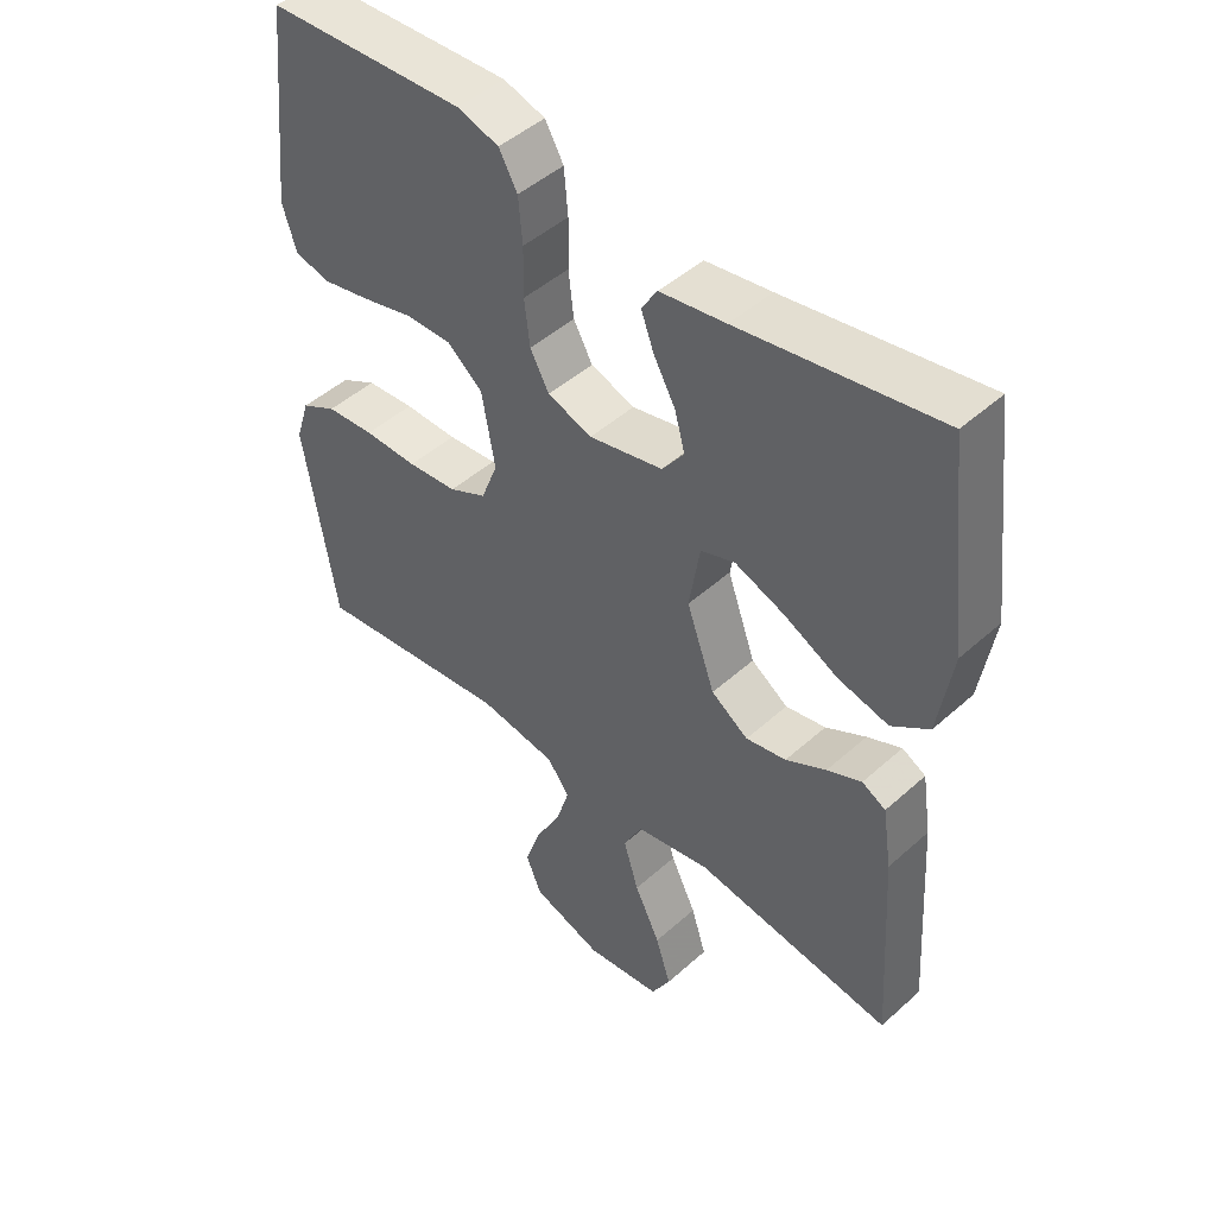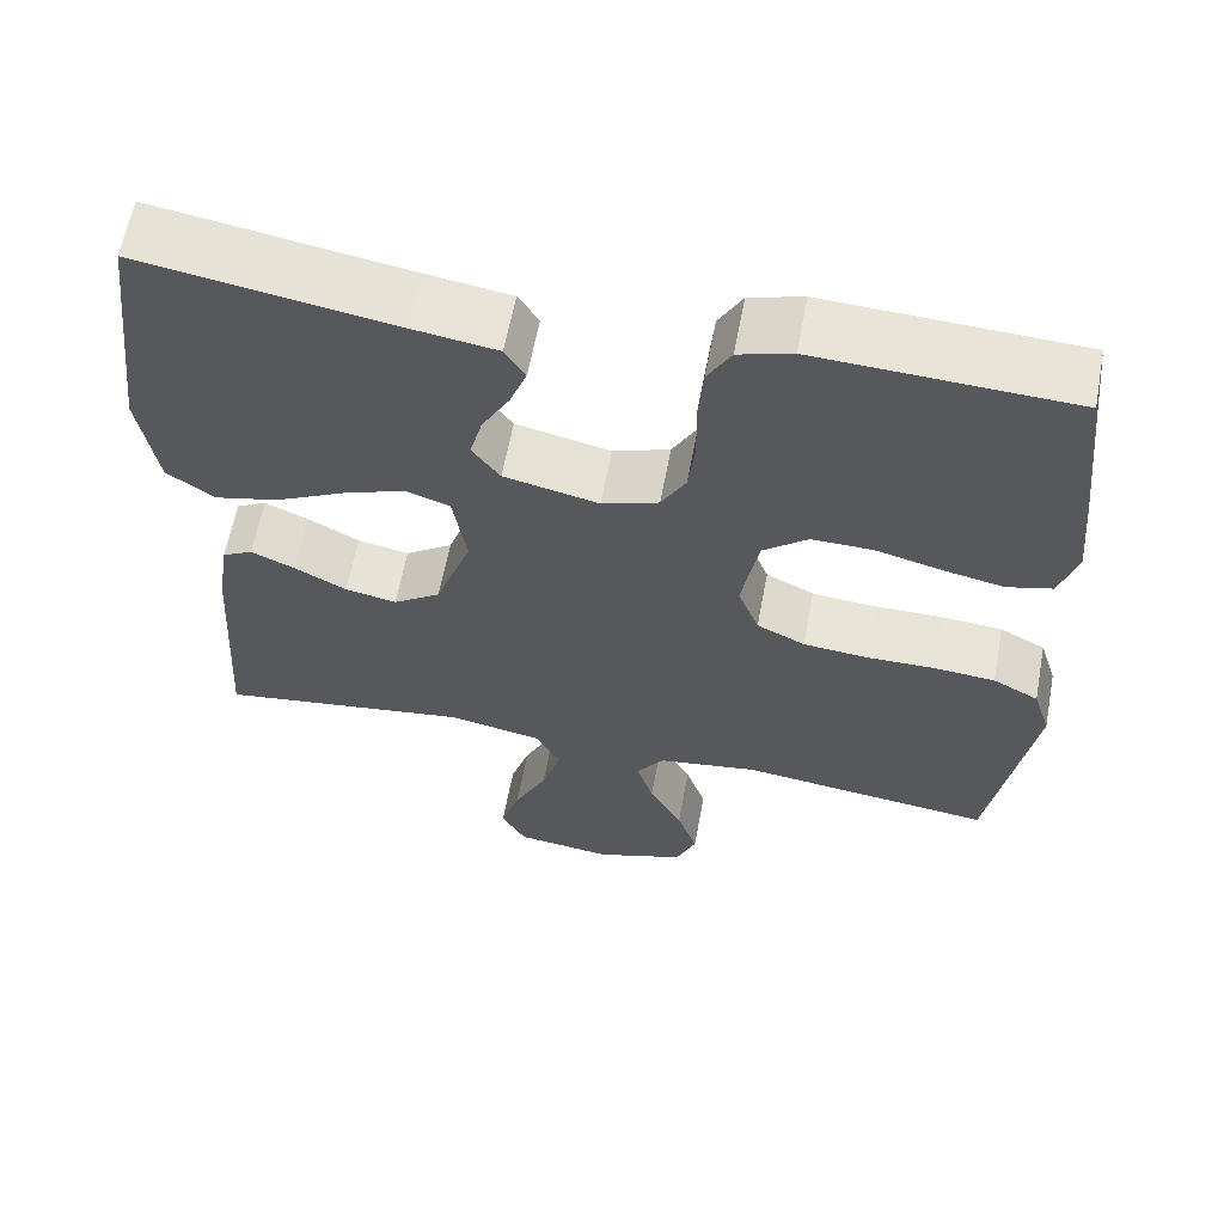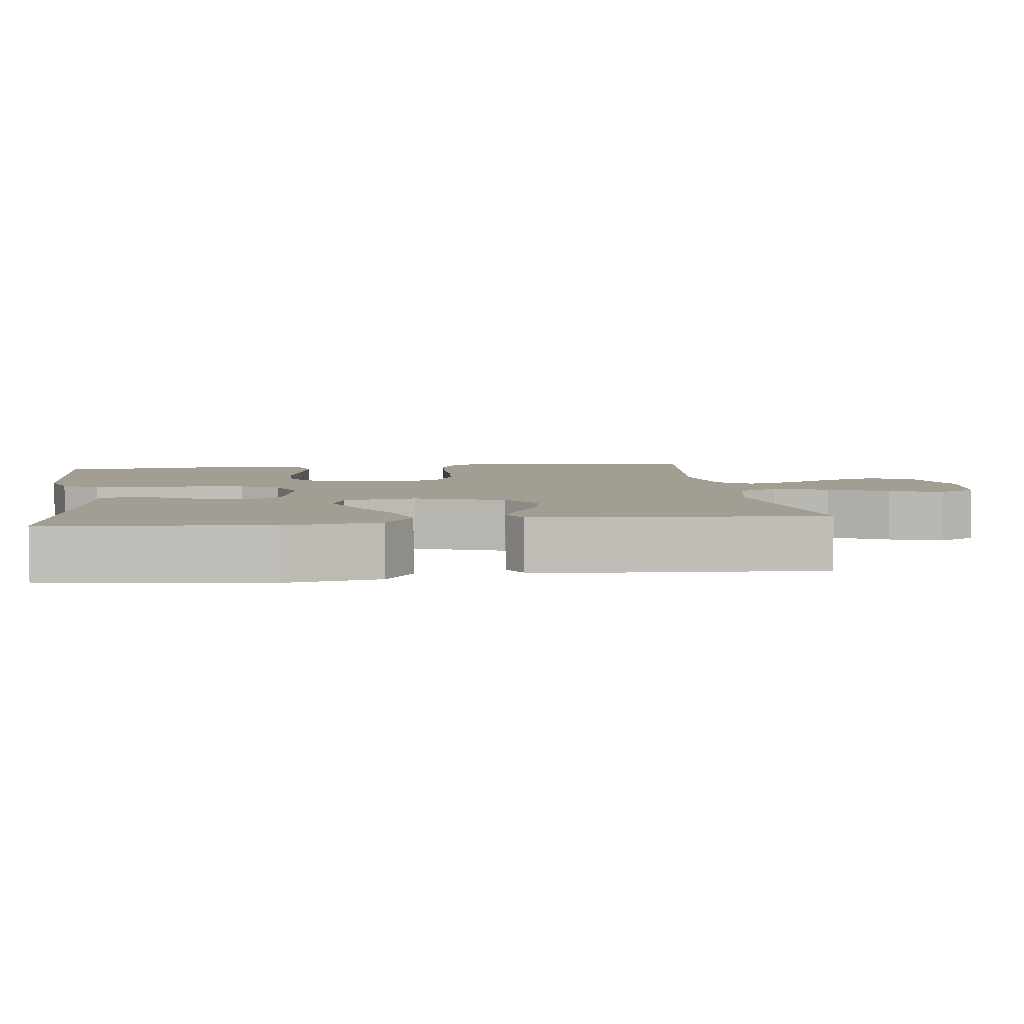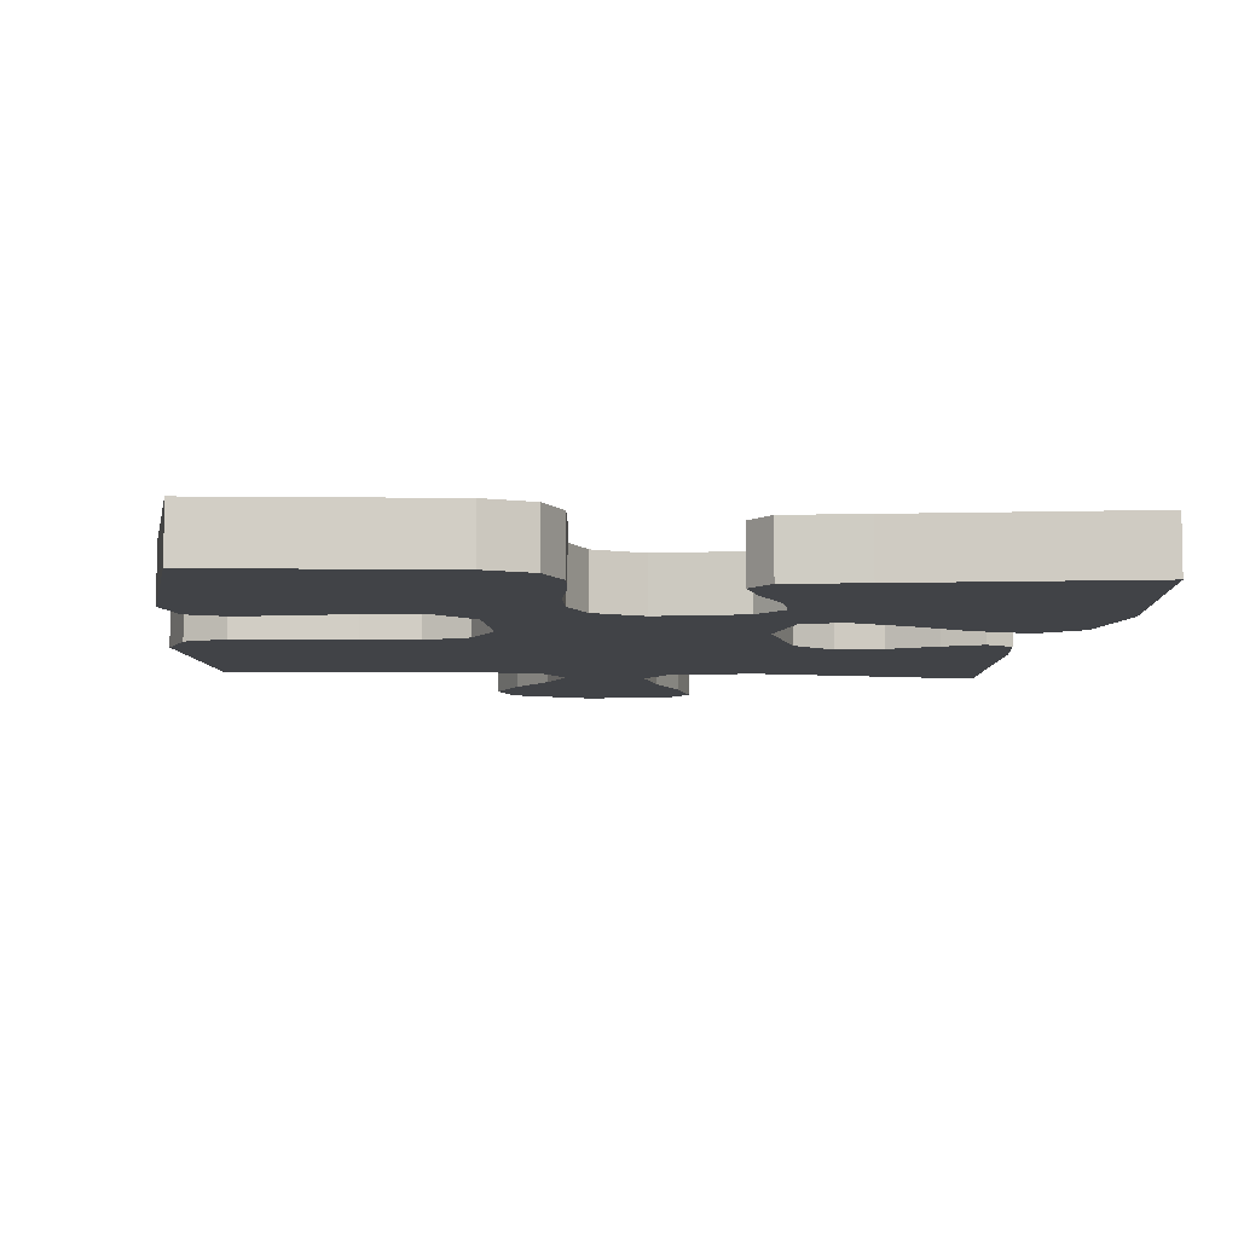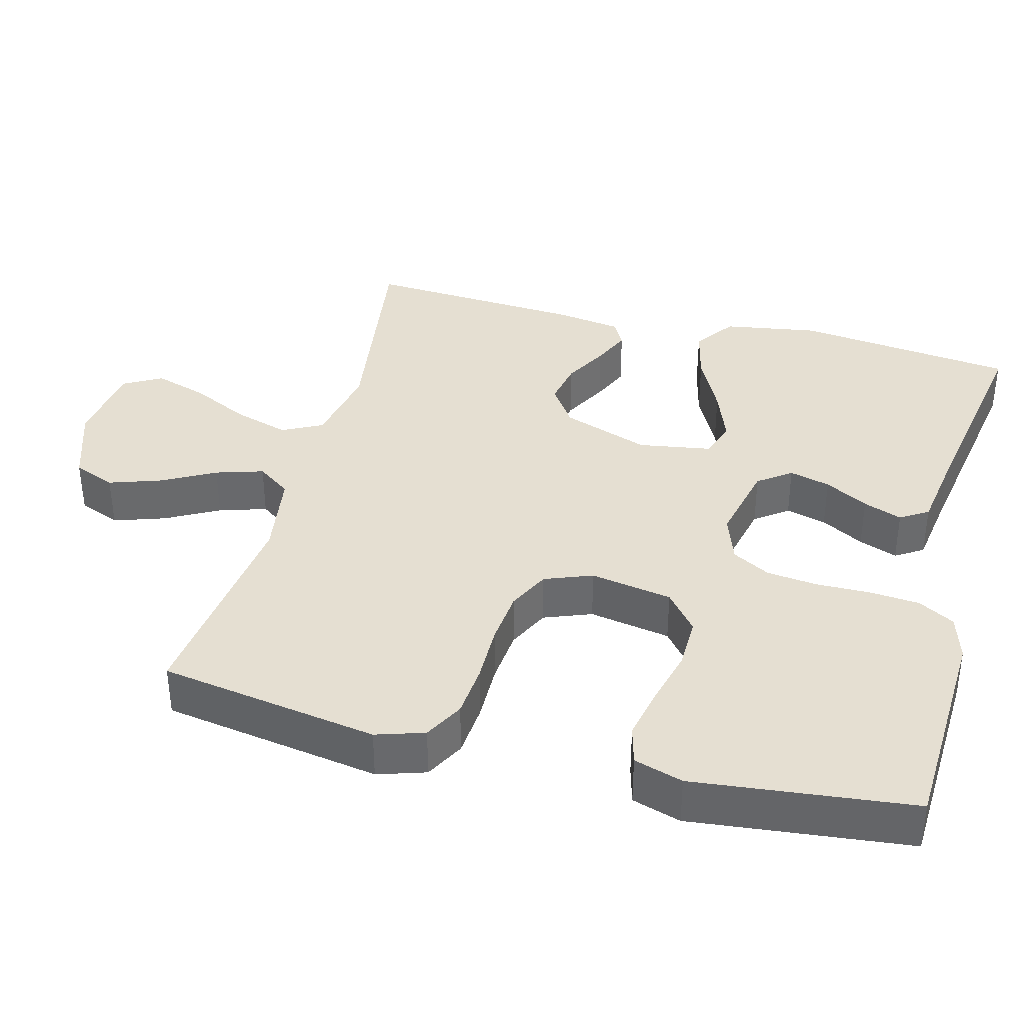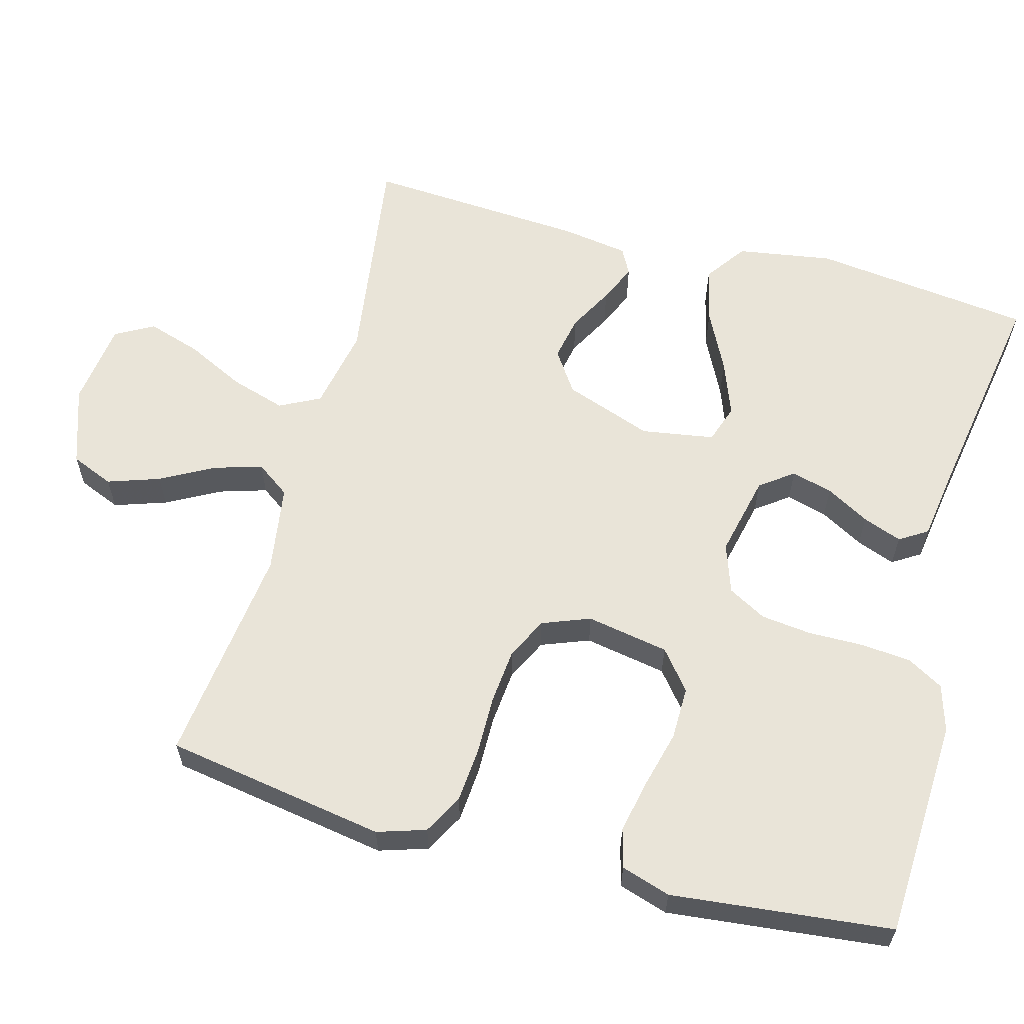
<metadata>
{"format":"obj","ext":"obj","renderer":"f3d","projection":"perspective","resolution":1024,"background":"white","views":[{"elev":46.9,"azim":44.6,"up":"+Z"},{"elev":61.7,"azim":-169.4,"up":"+Z"},{"elev":5.0,"azim":82.3,"up":"+Y"},{"elev":-6.9,"azim":-4.7,"up":"+Y"},{"elev":37.4,"azim":-75.4,"up":"+Y"},{"elev":60.7,"azim":-74.8,"up":"+Y"}]}
</metadata>
<code>
v 0.5 0.07 0.5
v 0.536 0.07 0.2
v 0.515 0.07 0.07
v 0.459 0.07 0.03
v 0.383 0.07 0.048
v 0.301 0.07 0.089
v 0.226 0.07 0.117
v 0.174 0.07 0.099
v 0.158 0.07 0
v 0.201 0.07 -0.12
v 0.257 0.07 -0.158
v 0.318 0.07 -0.146
v 0.379 0.07 -0.113
v 0.431 0.07 -0.09
v 0.467 0.07 -0.109
v 0.481 0.07 -0.2
v 0.5 0.07 -0.5
v 0.2 0.07 -0.457
v 0.087 0.07 -0.479
v 0.059 0.07 -0.534
v 0.082 0.07 -0.609
v 0.121 0.07 -0.689
v 0.144 0.07 -0.762
v 0.115 0.07 -0.814
v 0 0.07 -0.829
v -0.107 0.07 -0.793
v -0.131 0.07 -0.735
v -0.107 0.07 -0.664
v -0.068 0.07 -0.592
v -0.048 0.07 -0.527
v -0.081 0.07 -0.481
v -0.2 0.07 -0.463
v -0.5 0.07 -0.5
v -0.549 0.07 -0.2
v -0.528 0.07 -0.134
v -0.474 0.07 -0.105
v -0.401 0.07 -0.099
v -0.32 0.07 -0.1
v -0.245 0.07 -0.093
v -0.188 0.07 -0.065
v -0.163 0.07 0
v -0.183 0.07 0.112
v -0.236 0.07 0.155
v -0.308 0.07 0.154
v -0.386 0.07 0.134
v -0.458 0.07 0.119
v -0.511 0.07 0.133
v -0.532 0.07 0.2
v -0.5 0.07 0.5
v -0.2 0.07 0.514
v -0.137 0.07 0.495
v -0.109 0.07 0.446
v -0.103 0.07 0.378
v -0.104 0.07 0.303
v -0.096 0.07 0.234
v -0.067 0.07 0.182
v 0 0.07 0.159
v 0.112 0.07 0.184
v 0.145 0.07 0.229
v 0.13 0.07 0.285
v 0.097 0.07 0.344
v 0.077 0.07 0.397
v 0.101 0.07 0.435
v 0.2 0.07 0.45
v 0.5 0 0.5
v 0.536 0 0.2
v 0.515 0 0.07
v 0.459 0 0.03
v 0.383 0 0.048
v 0.301 0 0.089
v 0.226 0 0.117
v 0.174 0 0.099
v 0.158 0 0
v 0.201 0 -0.12
v 0.257 0 -0.158
v 0.318 0 -0.146
v 0.379 0 -0.113
v 0.431 0 -0.09
v 0.467 0 -0.109
v 0.481 0 -0.2
v 0.5 0 -0.5
v 0.2 0 -0.457
v 0.087 0 -0.479
v 0.059 0 -0.534
v 0.082 0 -0.609
v 0.121 0 -0.689
v 0.144 0 -0.762
v 0.115 0 -0.814
v 0 0 -0.829
v -0.107 0 -0.793
v -0.131 0 -0.735
v -0.107 0 -0.664
v -0.068 0 -0.592
v -0.048 0 -0.527
v -0.081 0 -0.481
v -0.2 0 -0.463
v -0.5 0 -0.5
v -0.549 0 -0.2
v -0.528 0 -0.134
v -0.474 0 -0.105
v -0.401 0 -0.099
v -0.32 0 -0.1
v -0.245 0 -0.093
v -0.188 0 -0.065
v -0.163 0 0
v -0.183 0 0.112
v -0.236 0 0.155
v -0.308 0 0.154
v -0.386 0 0.134
v -0.458 0 0.119
v -0.511 0 0.133
v -0.532 0 0.2
v -0.5 0 0.5
v -0.2 0 0.514
v -0.137 0 0.495
v -0.109 0 0.446
v -0.103 0 0.378
v -0.104 0 0.303
v -0.096 0 0.234
v -0.067 0 0.182
v 0 0 0.159
v 0.112 0 0.184
v 0.145 0 0.229
v 0.13 0 0.285
v 0.097 0 0.344
v 0.077 0 0.397
v 0.101 0 0.435
v 0.2 0 0.45
f 61 62 63 64
f 60 61 64 1
f 59 60 1 2
f 58 59 2 3
f 57 58 3
f 51 52 53 54
f 51 54 55
f 50 51 55
f 49 50 55
f 48 49 55 56
f 44 45 46 47
f 44 47 48 56
f 35 36 37 38
f 35 38 39
f 32 33 34 35
f 31 32 35 39
f 30 31 39 40
f 26 27 28 29
f 26 29 30
f 25 26 30
f 24 25 30
f 21 22 23 24
f 20 21 24 30
f 19 20 30 40
f 15 16 17 18
f 12 13 14 15
f 12 15 18 19
f 3 4 5 6
f 3 6 7
f 57 3 7
f 43 44 56 57
f 42 43 57 7
f 41 42 7 8
f 40 41 8 9
f 19 40 9 10
f 11 12 19
f 10 11 19
f 128 127 126 125
f 65 128 125 124
f 66 65 124 123
f 67 66 123 122
f 67 122 121
f 118 117 116 115
f 119 118 115
f 119 115 114
f 119 114 113
f 120 119 113 112
f 111 110 109 108
f 120 112 111 108
f 102 101 100 99
f 103 102 99
f 99 98 97 96
f 103 99 96 95
f 104 103 95 94
f 93 92 91 90
f 94 93 90
f 94 90 89
f 94 89 88
f 88 87 86 85
f 94 88 85 84
f 104 94 84 83
f 82 81 80 79
f 79 78 77 76
f 83 82 79 76
f 70 69 68 67
f 71 70 67
f 71 67 121
f 121 120 108 107
f 71 121 107 106
f 72 71 106 105
f 73 72 105 104
f 74 73 104 83
f 83 76 75
f 83 75 74
f 1 65 66 2
f 2 66 67 3
f 3 67 68 4
f 4 68 69 5
f 5 69 70 6
f 6 70 71 7
f 7 71 72 8
f 8 72 73 9
f 9 73 74 10
f 10 74 75 11
f 11 75 76 12
f 12 76 77 13
f 13 77 78 14
f 14 78 79 15
f 15 79 80 16
f 16 80 81 17
f 17 81 82 18
f 18 82 83 19
f 19 83 84 20
f 20 84 85 21
f 21 85 86 22
f 22 86 87 23
f 23 87 88 24
f 24 88 89 25
f 25 89 90 26
f 26 90 91 27
f 27 91 92 28
f 28 92 93 29
f 29 93 94 30
f 30 94 95 31
f 31 95 96 32
f 32 96 97 33
f 33 97 98 34
f 34 98 99 35
f 35 99 100 36
f 36 100 101 37
f 37 101 102 38
f 38 102 103 39
f 39 103 104 40
f 40 104 105 41
f 41 105 106 42
f 42 106 107 43
f 43 107 108 44
f 44 108 109 45
f 45 109 110 46
f 46 110 111 47
f 47 111 112 48
f 48 112 113 49
f 49 113 114 50
f 50 114 115 51
f 51 115 116 52
f 52 116 117 53
f 53 117 118 54
f 54 118 119 55
f 55 119 120 56
f 56 120 121 57
f 57 121 122 58
f 58 122 123 59
f 59 123 124 60
f 60 124 125 61
f 61 125 126 62
f 62 126 127 63
f 63 127 128 64
f 64 128 65 1

</code>
